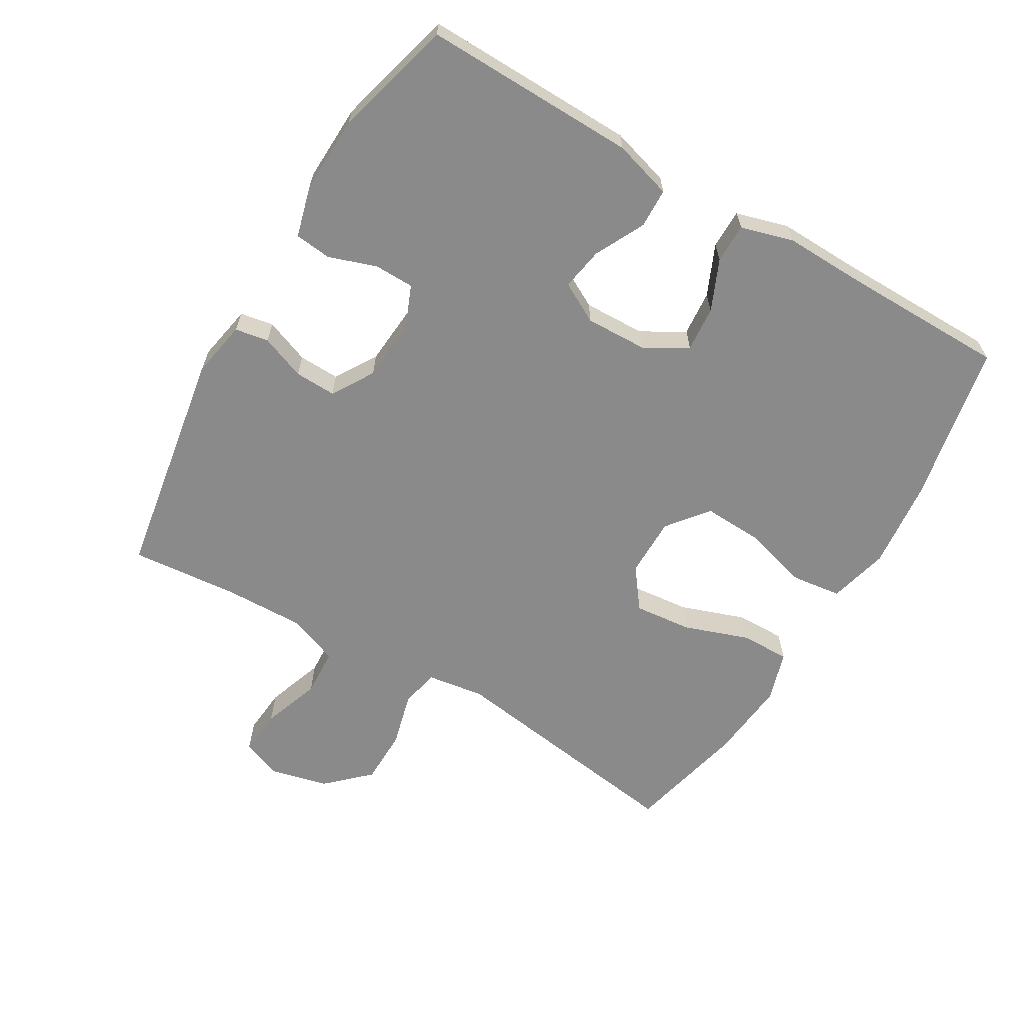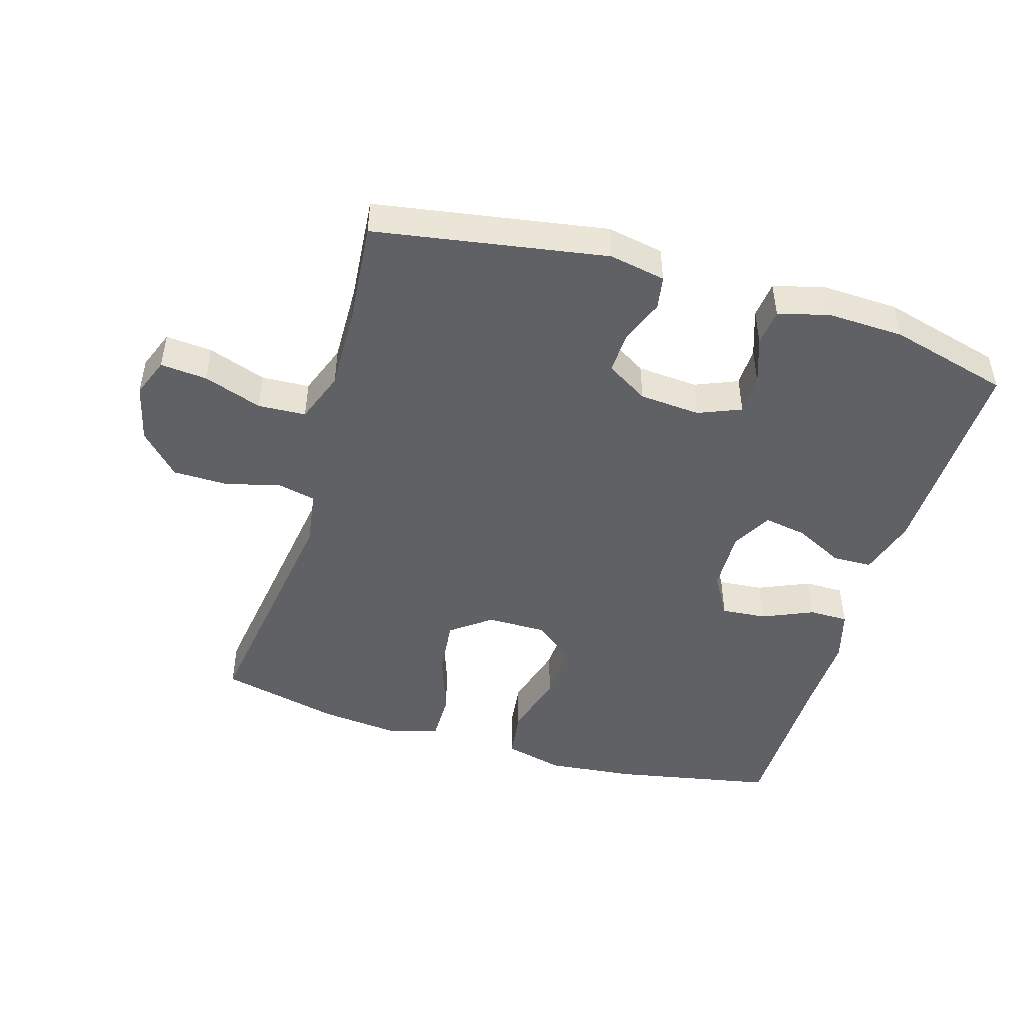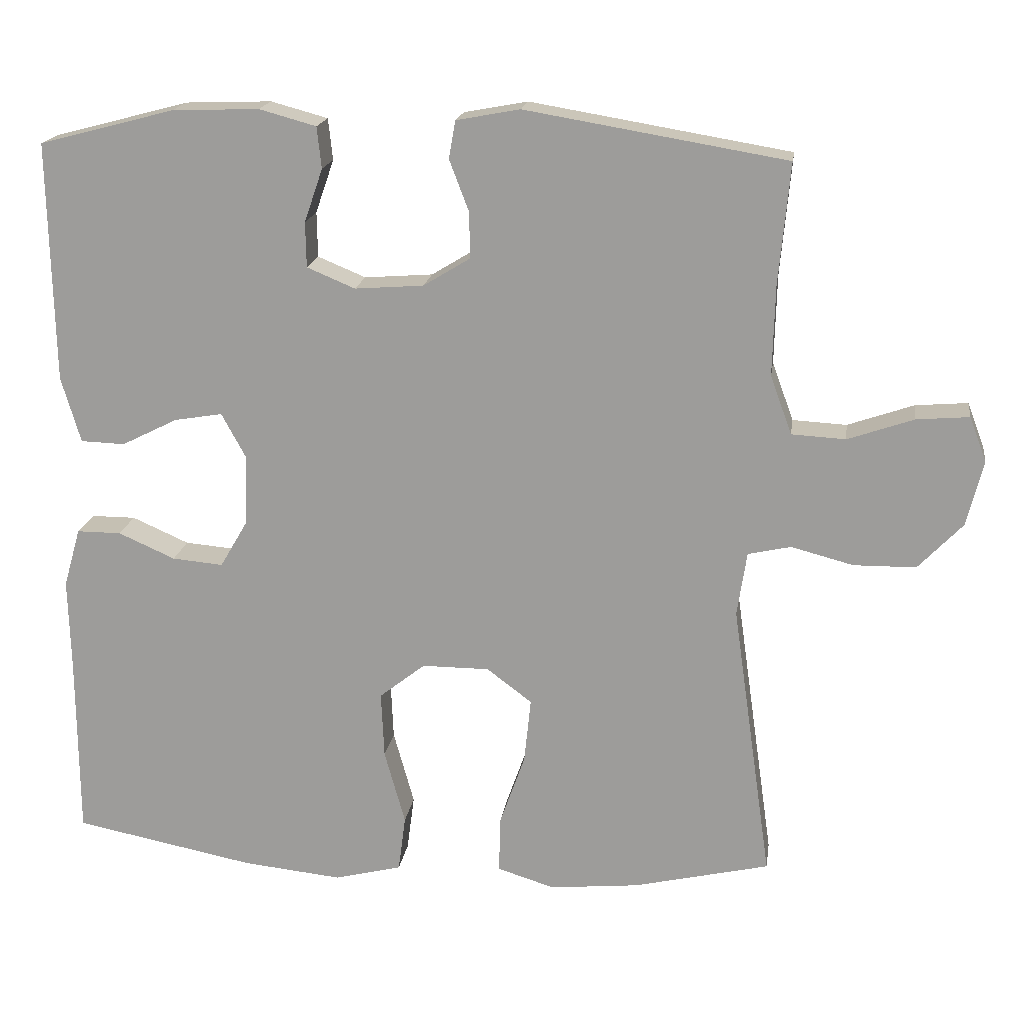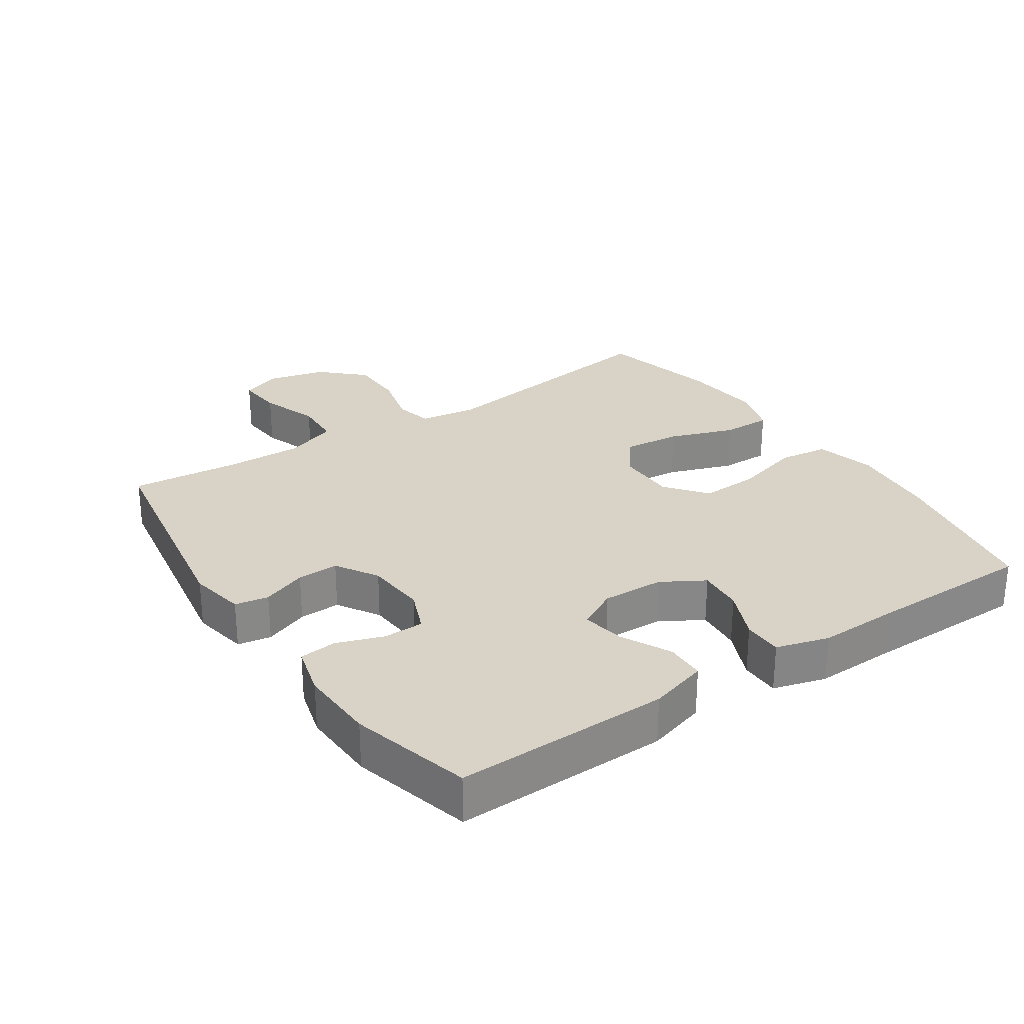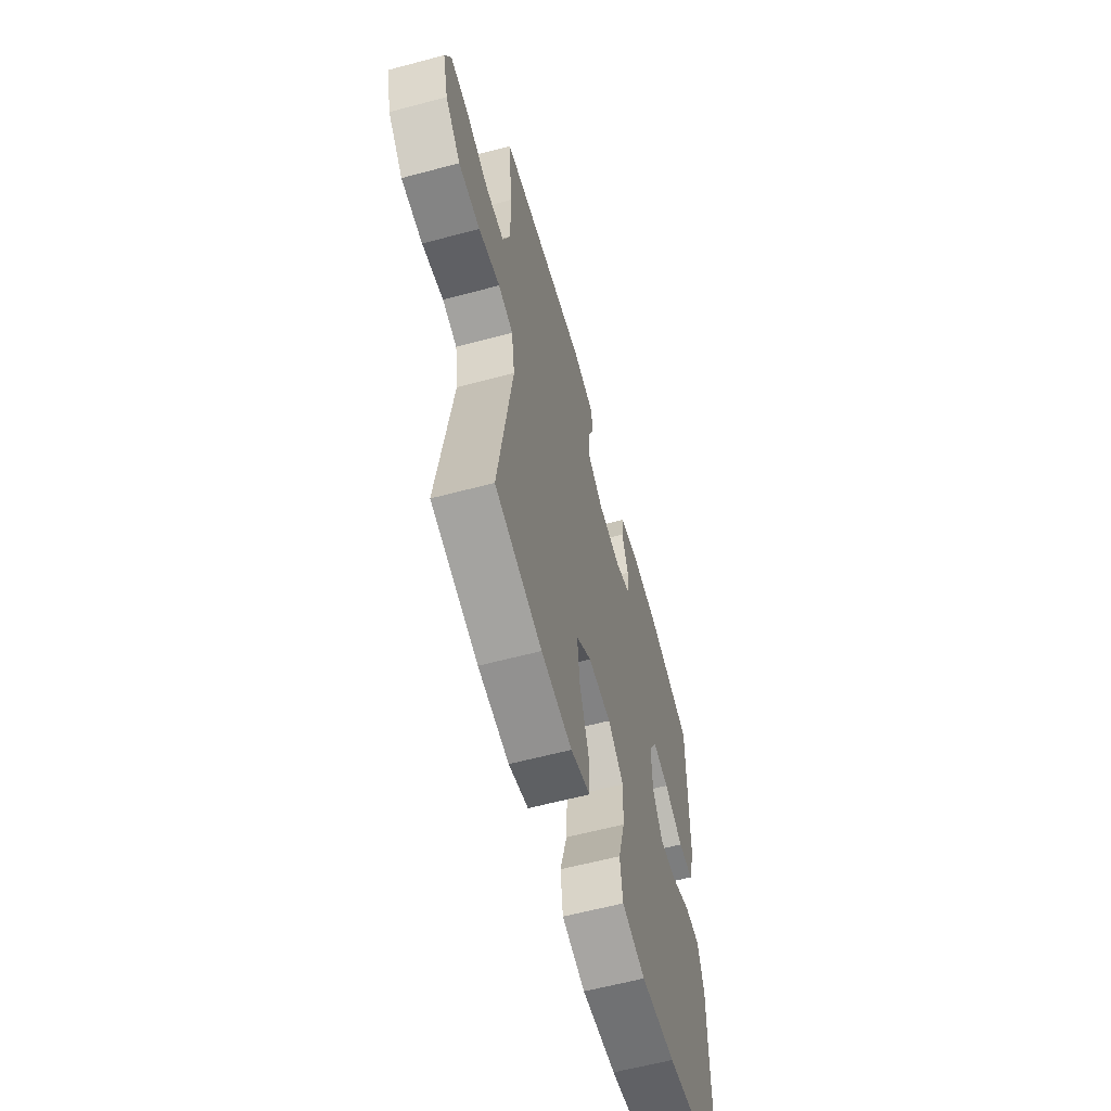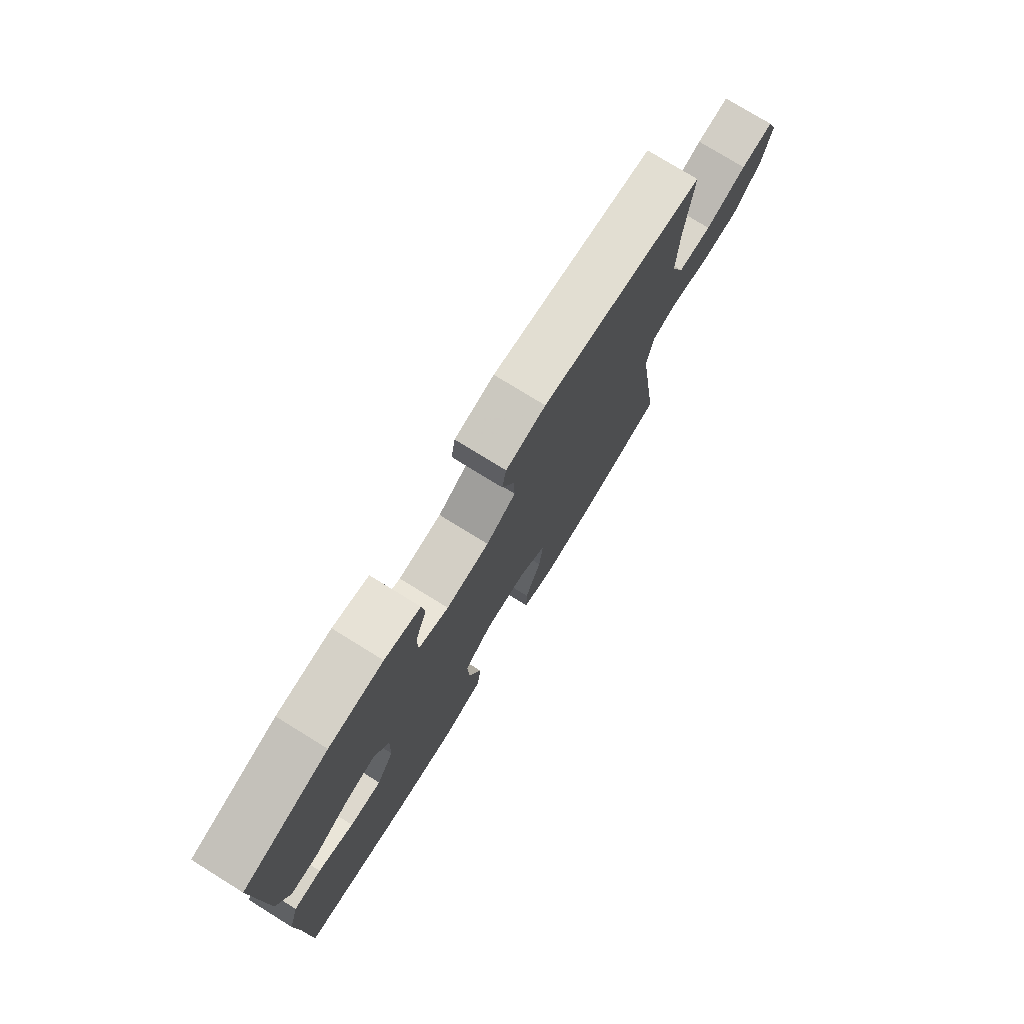
<metadata>
{"format":"obj","ext":"obj","renderer":"f3d","projection":"perspective","resolution":1024,"background":"white","views":[{"elev":-63.6,"azim":59.4,"up":"+Y"},{"elev":-47.2,"azim":-16.7,"up":"+Y"},{"elev":18.1,"azim":-171.9,"up":"+Z"},{"elev":27.8,"azim":56.1,"up":"+Y"},{"elev":-60.8,"azim":-74.8,"up":"+Z"},{"elev":76.9,"azim":121.7,"up":"+Z"}]}
</metadata>
<code>
v -0.5 0.07 0.5
v -0.148 0.07 0.559
v -0.062 0.07 0.543
v -0.053 0.07 0.492
v -0.079 0.07 0.424
v -0.081 0.07 0.361
v -0.017 0.07 0.322
v 0.076 0.07 0.315
v 0.141 0.07 0.342
v 0.142 0.07 0.403
v 0.117 0.07 0.475
v 0.123 0.07 0.531
v 0.2 0.07 0.552
v 0.317 0.07 0.548
v 0.5 0.07 0.5
v 0.494 0.07 0.175
v 0.468 0.07 0.086
v 0.408 0.07 0.084
v 0.332 0.07 0.122
v 0.267 0.07 0.133
v 0.234 0.07 0.072
v 0.237 0.07 -0.022
v 0.275 0.07 -0.087
v 0.344 0.07 -0.081
v 0.421 0.07 -0.047
v 0.481 0.07 -0.047
v 0.504 0.07 -0.127
v 0.501 0.07 -0.25
v 0.5 0.07 -0.5
v 0.255 0.07 -0.548
v 0.12 0.07 -0.562
v 0.029 0.07 -0.539
v 0.019 0.07 -0.463
v 0.047 0.07 -0.362
v 0.051 0.07 -0.272
v -0.011 0.07 -0.223
v -0.102 0.07 -0.223
v -0.163 0.07 -0.269
v -0.154 0.07 -0.357
v -0.119 0.07 -0.456
v -0.118 0.07 -0.531
v -0.195 0.07 -0.555
v -0.316 0.07 -0.543
v -0.5 0.07 -0.5
v -0.446 0.07 -0.122
v -0.459 0.07 -0.035
v -0.517 0.07 -0.022
v -0.601 0.07 -0.044
v -0.685 0.07 -0.043
v -0.745 0.07 0.02
v -0.767 0.07 0.109
v -0.744 0.07 0.169
v -0.673 0.07 0.163
v -0.584 0.07 0.132
v -0.511 0.07 0.136
v -0.482 0.07 0.215
v -0.485 0.07 0.336
v -0.5 0 0.5
v -0.148 0 0.559
v -0.062 0 0.543
v -0.053 0 0.492
v -0.079 0 0.424
v -0.081 0 0.361
v -0.017 0 0.322
v 0.076 0 0.315
v 0.141 0 0.342
v 0.142 0 0.403
v 0.117 0 0.475
v 0.123 0 0.531
v 0.2 0 0.552
v 0.317 0 0.548
v 0.5 0 0.5
v 0.494 0 0.175
v 0.468 0 0.086
v 0.408 0 0.084
v 0.332 0 0.122
v 0.267 0 0.133
v 0.234 0 0.072
v 0.237 0 -0.022
v 0.275 0 -0.087
v 0.344 0 -0.081
v 0.421 0 -0.047
v 0.481 0 -0.047
v 0.504 0 -0.127
v 0.501 0 -0.25
v 0.5 0 -0.5
v 0.255 0 -0.548
v 0.12 0 -0.562
v 0.029 0 -0.539
v 0.019 0 -0.463
v 0.047 0 -0.362
v 0.051 0 -0.272
v -0.011 0 -0.223
v -0.102 0 -0.223
v -0.163 0 -0.269
v -0.154 0 -0.357
v -0.119 0 -0.456
v -0.118 0 -0.531
v -0.195 0 -0.555
v -0.316 0 -0.543
v -0.5 0 -0.5
v -0.446 0 -0.122
v -0.459 0 -0.035
v -0.517 0 -0.022
v -0.601 0 -0.044
v -0.685 0 -0.043
v -0.745 0 0.02
v -0.767 0 0.109
v -0.744 0 0.169
v -0.673 0 0.163
v -0.584 0 0.132
v -0.511 0 0.136
v -0.482 0 0.215
v -0.485 0 0.336
f 52 53 54
f 51 52 54
f 50 51 54
f 49 50 54
f 48 49 54
f 47 48 54
f 46 47 54 55
f 43 44 45
f 42 43 45
f 41 42 45
f 40 41 45
f 39 40 45
f 38 39 45 46
f 46 55 56
f 38 46 56
f 37 38 56
f 32 33 34
f 31 32 34
f 30 31 34
f 29 30 34
f 28 29 34
f 28 34 35
f 27 28 35
f 26 27 35
f 25 26 35
f 24 25 35
f 23 24 35 36
f 17 18 19
f 16 17 19
f 15 16 19
f 14 15 19
f 13 14 19
f 12 13 19
f 11 12 19
f 10 11 19
f 9 10 19 20
f 8 9 20 21
f 3 4 5
f 2 3 5
f 1 2 5
f 57 1 5
f 57 5 6
f 57 6 7
f 56 57 7
f 37 56 7
f 36 37 7
f 23 36 7
f 22 23 7
f 7 8 21 22
f 111 110 109
f 111 109 108
f 111 108 107
f 111 107 106
f 111 106 105
f 111 105 104
f 112 111 104 103
f 102 101 100
f 102 100 99
f 102 99 98
f 102 98 97
f 102 97 96
f 103 102 96 95
f 113 112 103
f 113 103 95
f 113 95 94
f 91 90 89
f 91 89 88
f 91 88 87
f 91 87 86
f 91 86 85
f 92 91 85
f 92 85 84
f 92 84 83
f 92 83 82
f 92 82 81
f 93 92 81 80
f 76 75 74
f 76 74 73
f 76 73 72
f 76 72 71
f 76 71 70
f 76 70 69
f 76 69 68
f 76 68 67
f 77 76 67 66
f 78 77 66 65
f 62 61 60
f 62 60 59
f 62 59 58
f 62 58 114
f 63 62 114
f 64 63 114
f 64 114 113
f 64 113 94
f 64 94 93
f 64 93 80
f 64 80 79
f 79 78 65 64
f 1 58 59 2
f 2 59 60 3
f 3 60 61 4
f 4 61 62 5
f 5 62 63 6
f 6 63 64 7
f 7 64 65 8
f 8 65 66 9
f 9 66 67 10
f 10 67 68 11
f 11 68 69 12
f 12 69 70 13
f 13 70 71 14
f 14 71 72 15
f 15 72 73 16
f 16 73 74 17
f 17 74 75 18
f 18 75 76 19
f 19 76 77 20
f 20 77 78 21
f 21 78 79 22
f 22 79 80 23
f 23 80 81 24
f 24 81 82 25
f 25 82 83 26
f 26 83 84 27
f 27 84 85 28
f 28 85 86 29
f 29 86 87 30
f 30 87 88 31
f 31 88 89 32
f 32 89 90 33
f 33 90 91 34
f 34 91 92 35
f 35 92 93 36
f 36 93 94 37
f 37 94 95 38
f 38 95 96 39
f 39 96 97 40
f 40 97 98 41
f 41 98 99 42
f 42 99 100 43
f 43 100 101 44
f 44 101 102 45
f 45 102 103 46
f 46 103 104 47
f 47 104 105 48
f 48 105 106 49
f 49 106 107 50
f 50 107 108 51
f 51 108 109 52
f 52 109 110 53
f 53 110 111 54
f 54 111 112 55
f 55 112 113 56
f 56 113 114 57
f 57 114 58 1

</code>
